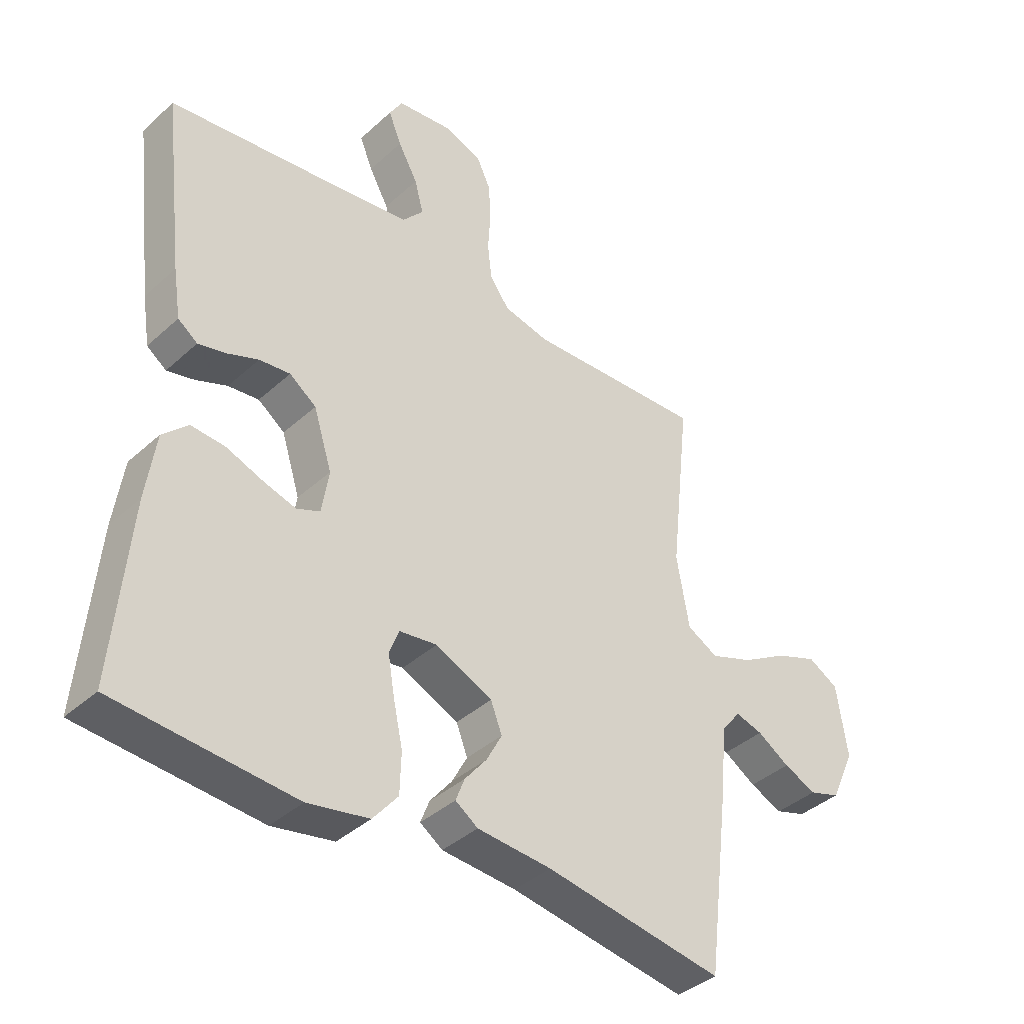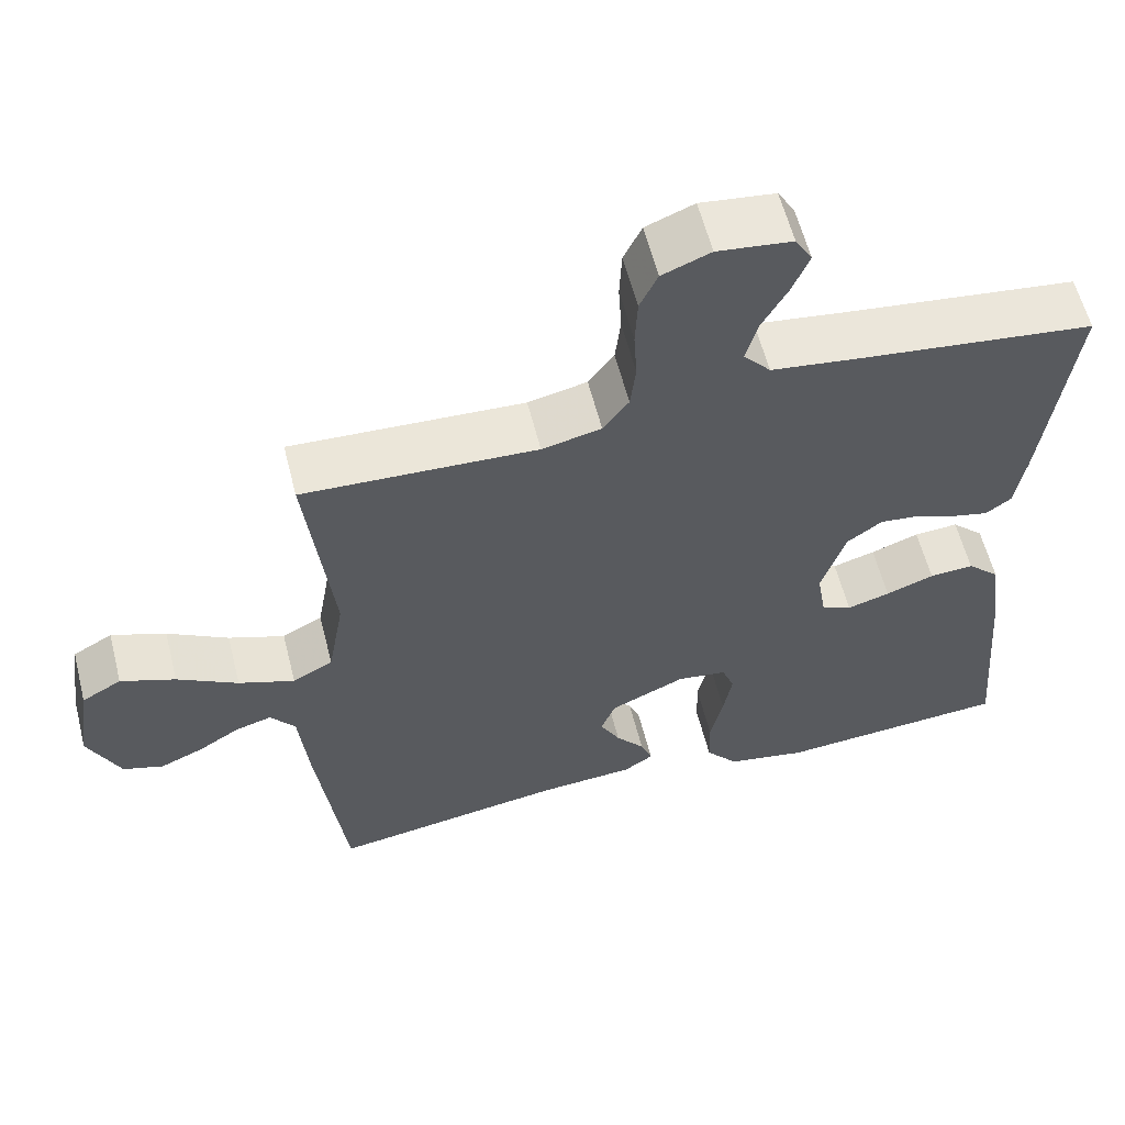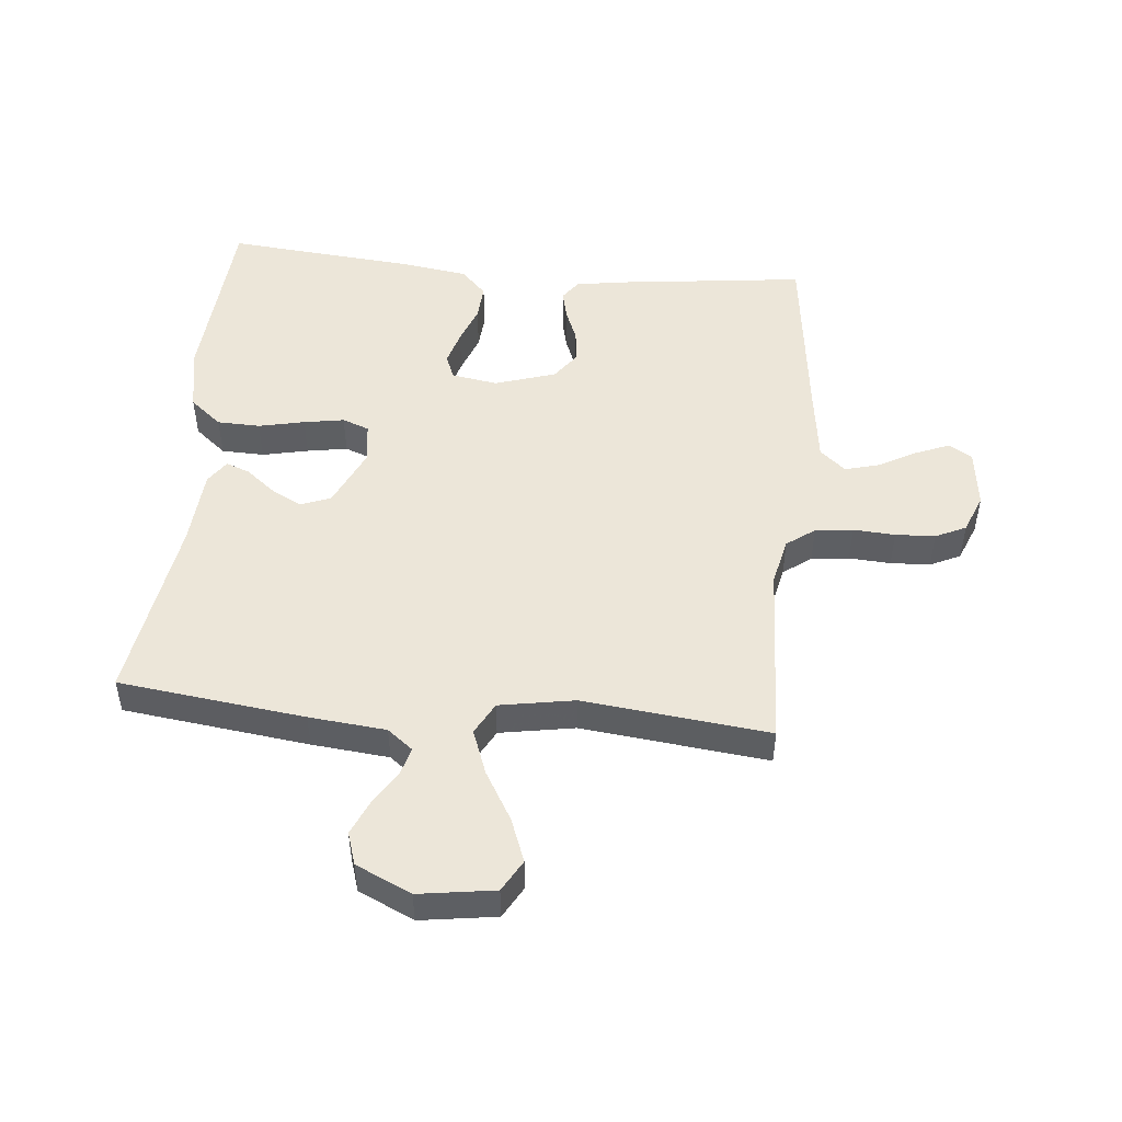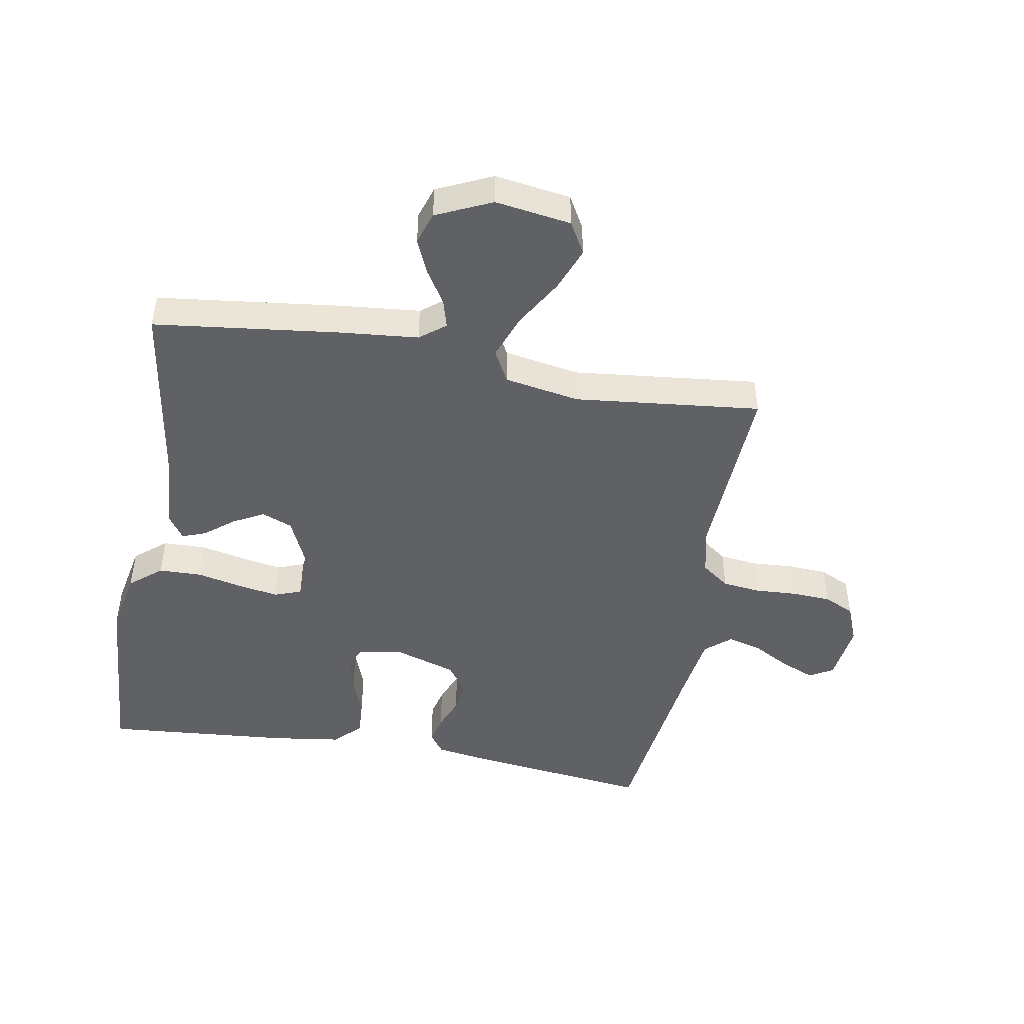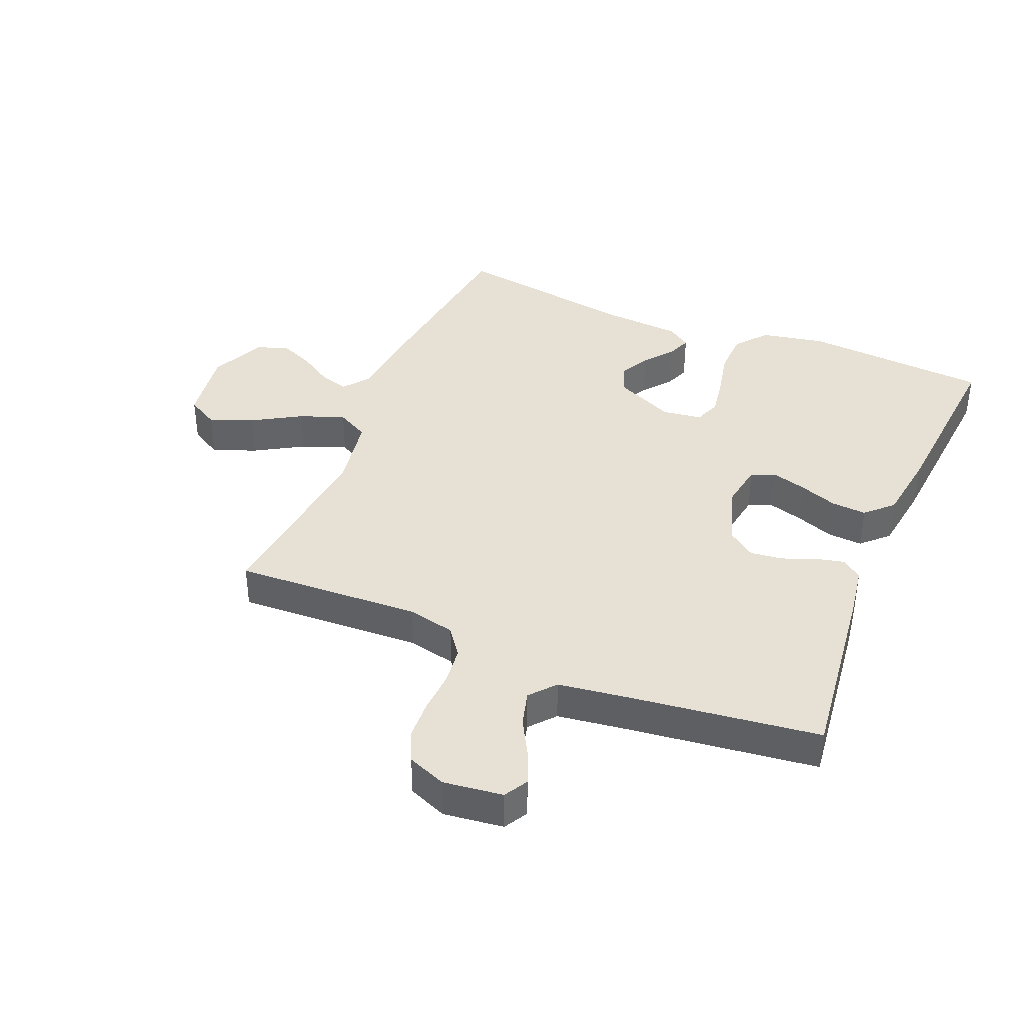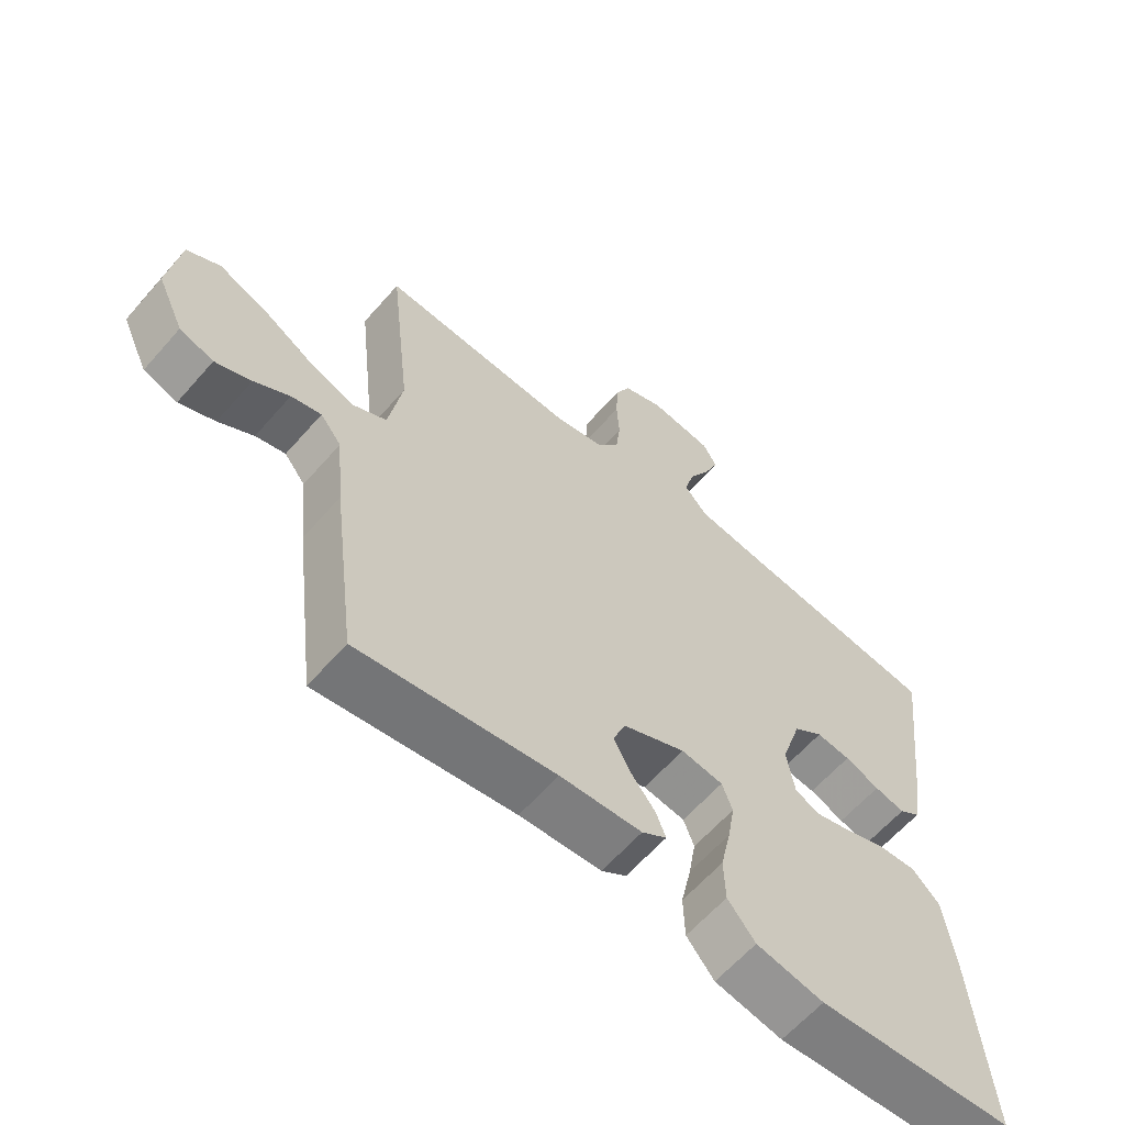
<metadata>
{"format":"obj","ext":"obj","renderer":"f3d","projection":"perspective","resolution":1024,"background":"white","views":[{"elev":-39.2,"azim":138.3,"up":"+Z"},{"elev":59.4,"azim":-14.2,"up":"+Z"},{"elev":49.4,"azim":-84.5,"up":"+Y"},{"elev":-46.8,"azim":-100.2,"up":"+Y"},{"elev":39.3,"azim":22.6,"up":"+Y"},{"elev":-61.9,"azim":-41.0,"up":"+Z"}]}
</metadata>
<code>
v 0.5 0.07 -0.5
v 0.2 0.07 -0.522
v 0.097 0.07 -0.502
v 0.055 0.07 -0.451
v 0.053 0.07 -0.382
v 0.069 0.07 -0.308
v 0.08 0.07 -0.243
v 0.064 0.07 -0.2
v 0 0.07 -0.191
v -0.096 0.07 -0.235
v -0.115 0.07 -0.284
v -0.089 0.07 -0.333
v -0.052 0.07 -0.379
v -0.037 0.07 -0.418
v -0.075 0.07 -0.444
v -0.2 0.07 -0.453
v -0.5 0.07 -0.5
v -0.537 0.07 -0.2
v -0.549 0.07 -0.076
v -0.581 0.07 -0.035
v -0.627 0.07 -0.048
v -0.681 0.07 -0.082
v -0.736 0.07 -0.106
v -0.788 0.07 -0.089
v -0.829 0.07 0
v -0.811 0.07 0.122
v -0.76 0.07 0.151
v -0.69 0.07 0.124
v -0.612 0.07 0.078
v -0.54 0.07 0.051
v -0.488 0.07 0.079
v -0.467 0.07 0.2
v -0.5 0.07 0.5
v -0.2 0.07 0.486
v -0.124 0.07 0.503
v -0.091 0.07 0.548
v -0.084 0.07 0.609
v -0.088 0.07 0.676
v -0.085 0.07 0.74
v -0.062 0.07 0.789
v 0 0.07 0.814
v 0.096 0.07 0.802
v 0.118 0.07 0.764
v 0.096 0.07 0.71
v 0.063 0.07 0.65
v 0.048 0.07 0.594
v 0.083 0.07 0.553
v 0.2 0.07 0.537
v 0.5 0.07 0.5
v 0.464 0.07 0.2
v 0.451 0.07 0.117
v 0.418 0.07 0.093
v 0.372 0.07 0.104
v 0.319 0.07 0.125
v 0.267 0.07 0.131
v 0.222 0.07 0.098
v 0.191 0.07 0
v 0.203 0.07 -0.074
v 0.242 0.07 -0.09
v 0.297 0.07 -0.074
v 0.359 0.07 -0.051
v 0.416 0.07 -0.047
v 0.458 0.07 -0.088
v 0.474 0.07 -0.2
v 0.5 0 -0.5
v 0.2 0 -0.522
v 0.097 0 -0.502
v 0.055 0 -0.451
v 0.053 0 -0.382
v 0.069 0 -0.308
v 0.08 0 -0.243
v 0.064 0 -0.2
v 0 0 -0.191
v -0.096 0 -0.235
v -0.115 0 -0.284
v -0.089 0 -0.333
v -0.052 0 -0.379
v -0.037 0 -0.418
v -0.075 0 -0.444
v -0.2 0 -0.453
v -0.5 0 -0.5
v -0.537 0 -0.2
v -0.549 0 -0.076
v -0.581 0 -0.035
v -0.627 0 -0.048
v -0.681 0 -0.082
v -0.736 0 -0.106
v -0.788 0 -0.089
v -0.829 0 0
v -0.811 0 0.122
v -0.76 0 0.151
v -0.69 0 0.124
v -0.612 0 0.078
v -0.54 0 0.051
v -0.488 0 0.079
v -0.467 0 0.2
v -0.5 0 0.5
v -0.2 0 0.486
v -0.124 0 0.503
v -0.091 0 0.548
v -0.084 0 0.609
v -0.088 0 0.676
v -0.085 0 0.74
v -0.062 0 0.789
v 0 0 0.814
v 0.096 0 0.802
v 0.118 0 0.764
v 0.096 0 0.71
v 0.063 0 0.65
v 0.048 0 0.594
v 0.083 0 0.553
v 0.2 0 0.537
v 0.5 0 0.5
v 0.464 0 0.2
v 0.451 0 0.117
v 0.418 0 0.093
v 0.372 0 0.104
v 0.319 0 0.125
v 0.267 0 0.131
v 0.222 0 0.098
v 0.191 0 0
v 0.203 0 -0.074
v 0.242 0 -0.09
v 0.297 0 -0.074
v 0.359 0 -0.051
v 0.416 0 -0.047
v 0.458 0 -0.088
v 0.474 0 -0.2
f 60 61 62 63
f 59 60 63 64
f 58 59 64 1
f 51 52 53 54
f 51 54 55
f 48 49 50 51
f 47 48 51 55
f 46 47 55 56
f 42 43 44 45
f 42 45 46
f 41 42 46
f 40 41 46
f 37 38 39 40
f 36 37 40 46
f 35 36 46 56
f 32 33 34
f 31 32 34 35
f 26 27 28 29
f 26 29 30
f 25 26 30
f 24 25 30
f 21 22 23 24
f 20 21 24 30
f 19 20 30 31
f 16 17 18 19
f 12 13 14 15
f 11 12 15 16
f 10 11 16 19
f 3 4 5 6
f 3 6 7
f 58 1 2 3
f 57 58 3 7
f 9 10 19 31
f 8 9 31 35
f 35 56 57
f 7 8 35 57
f 127 126 125 124
f 128 127 124 123
f 65 128 123 122
f 118 117 116 115
f 119 118 115
f 115 114 113 112
f 119 115 112 111
f 120 119 111 110
f 109 108 107 106
f 110 109 106
f 110 106 105
f 110 105 104
f 104 103 102 101
f 110 104 101 100
f 120 110 100 99
f 98 97 96
f 99 98 96 95
f 93 92 91 90
f 94 93 90
f 94 90 89
f 94 89 88
f 88 87 86 85
f 94 88 85 84
f 95 94 84 83
f 83 82 81 80
f 79 78 77 76
f 80 79 76 75
f 83 80 75 74
f 70 69 68 67
f 71 70 67
f 67 66 65 122
f 71 67 122 121
f 95 83 74 73
f 99 95 73 72
f 121 120 99
f 121 99 72 71
f 1 65 66 2
f 2 66 67 3
f 3 67 68 4
f 4 68 69 5
f 5 69 70 6
f 6 70 71 7
f 7 71 72 8
f 8 72 73 9
f 9 73 74 10
f 10 74 75 11
f 11 75 76 12
f 12 76 77 13
f 13 77 78 14
f 14 78 79 15
f 15 79 80 16
f 16 80 81 17
f 17 81 82 18
f 18 82 83 19
f 19 83 84 20
f 20 84 85 21
f 21 85 86 22
f 22 86 87 23
f 23 87 88 24
f 24 88 89 25
f 25 89 90 26
f 26 90 91 27
f 27 91 92 28
f 28 92 93 29
f 29 93 94 30
f 30 94 95 31
f 31 95 96 32
f 32 96 97 33
f 33 97 98 34
f 34 98 99 35
f 35 99 100 36
f 36 100 101 37
f 37 101 102 38
f 38 102 103 39
f 39 103 104 40
f 40 104 105 41
f 41 105 106 42
f 42 106 107 43
f 43 107 108 44
f 44 108 109 45
f 45 109 110 46
f 46 110 111 47
f 47 111 112 48
f 48 112 113 49
f 49 113 114 50
f 50 114 115 51
f 51 115 116 52
f 52 116 117 53
f 53 117 118 54
f 54 118 119 55
f 55 119 120 56
f 56 120 121 57
f 57 121 122 58
f 58 122 123 59
f 59 123 124 60
f 60 124 125 61
f 61 125 126 62
f 62 126 127 63
f 63 127 128 64
f 64 128 65 1

</code>
